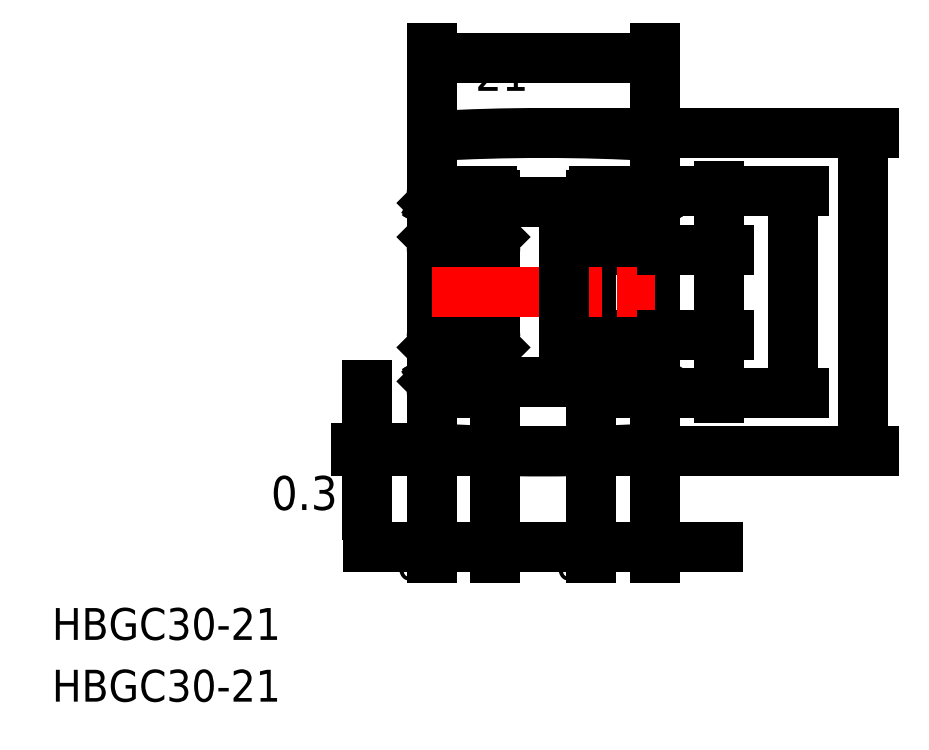
<metadata>
{"format":"dxf","ext":"dxf","renderer":"ezdxf+matplotlib","layout":"modelspace","background":"white","min_lineweight":24,"dpi":150}
</metadata>
<code>
0
SECTION
2
ENTITIES
0
TEXT
8
0
10
21.68
20
178.8
30
0
40
3
1
HBGC30-21
11
21.68
21
180.3
31
0
73
     2
0
TEXT
8
0
10
21.68
20
173
30
0
40
3
1
HBGC30-21
11
21.68
21
174.5
31
0
73
     2
0
LINE
8
0
10
78.44
20
226.3
30
0
11
78.44
21
196.9
31
0
0
LINE
8
0
10
57.44
20
196.9
30
0
11
57.44
21
226.3
31
0
0
LINE
8
0
10
63.44
20
220.8
30
0
11
63.44
21
211.6
31
0
0
LINE
8
0
10
57.44
20
220.8
30
0
11
57.44
21
211.6
31
0
0
LINE
8
0
10
63.44
20
202.4
30
0
11
63.44
21
211.6
31
0
0
LINE
8
0
10
57.44
20
202.4
30
0
11
57.44
21
211.6
31
0
0
CIRCLE
8
0
10
60.44
20
204.8
30
0
40
1.4
0
LINE
8
0
10
58.37
20
203.8
30
0
11
58.08
21
204.1
31
0
0
LINE
8
0
10
58.51
20
203.9
30
0
11
58.22
21
204.2
31
0
0
LINE
8
0
10
62.38
20
203.9
30
0
11
62.66
21
204.2
31
0
0
LINE
8
0
10
62.52
20
203.8
30
0
11
62.8
21
204.1
31
0
0
LINE
8
0
10
57.74
20
202.1
30
0
11
63.14
21
202.1
31
0
0
LINE
8
0
10
58.61
20
203.8
30
0
11
59.46
21
203.8
31
0
0
ARC
8
0
10
58.19
20
203.3
30
0
40
0.3189
50
210
51
0
0
ARC
8
0
10
57.74
20
202.4
30
0
40
0.3
50
180
51
270
0
LINE
8
0
10
57.92
20
203.4
30
0
11
58.04
21
203.2
31
0
0
LINE
8
0
10
58.04
20
203.4
30
0
11
57.92
21
203.4
31
0
0
LINE
8
0
10
57.85
20
203.5
30
0
11
57.97
21
203.6
31
0
0
ARC
8
0
10
57.92
20
203.4
30
0
40
0.1422
50
120
51
210
0
LINE
8
0
10
57.8
20
203.3
30
0
11
57.91
21
203.1
31
0
0
LINE
8
0
10
57.54
20
203.3
30
0
11
57.8
21
203.3
31
0
0
LINE
8
0
10
57.44
20
203.2
30
0
11
57.54
21
203.3
31
0
0
LINE
8
0
10
58.37
20
203.3
30
0
11
58.37
21
203.8
31
0
0
LINE
8
0
10
58.51
20
203.3
30
0
11
58.51
21
203.9
31
0
0
ARC
8
0
10
58.19
20
203.3
30
0
40
0.1767
50
210
51
0
0
LINE
8
0
10
58.51
20
203.7
30
0
11
58.61
21
203.8
31
0
0
LINE
8
0
10
57.97
20
203.6
30
0
11
58.04
21
203.4
31
0
0
LINE
8
0
10
62.28
20
203.8
30
0
11
61.42
21
203.8
31
0
0
LINE
8
0
10
63.09
20
203.3
30
0
11
62.97
21
203.1
31
0
0
LINE
8
0
10
63.03
20
203.5
30
0
11
62.91
21
203.6
31
0
0
ARC
8
0
10
62.69
20
203.3
30
0
40
0.3189
50
180
51
330
0
LINE
8
0
10
62.38
20
203.7
30
0
11
62.28
21
203.8
31
0
0
LINE
8
0
10
62.38
20
203.3
30
0
11
62.38
21
203.9
31
0
0
LINE
8
0
10
62.52
20
203.3
30
0
11
62.52
21
203.8
31
0
0
LINE
8
0
10
62.96
20
203.4
30
0
11
62.85
21
203.2
31
0
0
ARC
8
0
10
62.69
20
203.3
30
0
40
0.1767
50
180
51
330
0
LINE
8
0
10
62.91
20
203.6
30
0
11
62.84
21
203.4
31
0
0
LINE
8
0
10
62.84
20
203.4
30
0
11
62.96
21
203.4
31
0
0
ARC
8
0
10
63.14
20
202.4
30
0
40
0.3
50
270
51
0
0
ARC
8
0
10
62.96
20
203.4
30
0
40
0.1422
50
330
51
60
0
LINE
8
0
10
63.44
20
203.2
30
0
11
63.34
21
203.3
31
0
0
LINE
8
0
10
63.34
20
203.3
30
0
11
63.09
21
203.3
31
0
0
LINE
8
0
10
63.14
20
207.6
30
0
11
57.74
21
207.6
31
0
0
LINE
8
0
10
58.61
20
205.8
30
0
11
59.46
21
205.8
31
0
0
LINE
8
0
10
58.51
20
206.3
30
0
11
58.51
21
205.9
31
0
0
LINE
8
0
10
58.44
20
206.1
30
0
11
58.44
21
206
31
0
0
ARC
8
0
10
58.22
20
206
30
0
40
0.1422
50
90
51
180
0
LINE
8
0
10
58.08
20
204.1
30
0
11
58.08
21
206
31
0
0
LINE
8
0
10
58.22
20
206
30
0
11
58.22
21
204.2
31
0
0
LINE
8
0
10
58.44
20
206
30
0
11
58.22
21
206
31
0
0
LINE
8
0
10
58.51
20
205.9
30
0
11
58.61
21
205.8
31
0
0
LINE
8
0
10
57.54
20
206.3
30
0
11
58.51
21
206.3
31
0
0
LINE
8
0
10
57.44
20
206.4
30
0
11
57.54
21
206.3
31
0
0
LINE
8
0
10
58.22
20
206.1
30
0
11
58.44
21
206.1
31
0
0
ARC
8
0
10
57.74
20
207.3
30
0
40
0.3
50
90
51
180
0
LINE
8
0
10
62.28
20
205.8
30
0
11
61.42
21
205.8
31
0
0
ARC
8
0
10
62.66
20
206
30
0
40
0.1422
50
5e-05
51
90
0
LINE
8
0
10
62.45
20
206.1
30
0
11
62.45
21
206
31
0
0
LINE
8
0
10
62.38
20
206.3
30
0
11
62.38
21
205.9
31
0
0
LINE
8
0
10
62.66
20
206
30
0
11
62.66
21
204.2
31
0
0
LINE
8
0
10
62.8
20
204.1
30
0
11
62.8
21
206
31
0
0
LINE
8
0
10
62.38
20
205.9
30
0
11
62.28
21
205.8
31
0
0
LINE
8
0
10
62.45
20
206
30
0
11
62.66
21
206
31
0
0
LINE
8
0
10
63.34
20
206.3
30
0
11
62.38
21
206.3
31
0
0
LINE
8
0
10
62.66
20
206.1
30
0
11
62.45
21
206.1
31
0
0
LINE
8
0
10
63.44
20
206.4
30
0
11
63.34
21
206.3
31
0
0
ARC
8
0
10
63.14
20
207.3
30
0
40
0.3
50
0
51
90
0
LINE
8
0
10
63.14
20
215.6
30
0
11
57.74
21
215.6
31
0
0
LINE
8
0
10
58.61
20
217.3
30
0
11
59.46
21
217.3
31
0
0
LINE
8
0
10
58.61
20
219.3
30
0
11
59.46
21
219.3
31
0
0
ARC
8
0
10
57.74
20
215.9
30
0
40
0.3
50
180
51
270
0
LINE
8
0
10
58.22
20
217.2
30
0
11
58.22
21
219
31
0
0
LINE
8
0
10
58.08
20
219.1
30
0
11
58.08
21
217.2
31
0
0
LINE
8
0
10
57.54
20
216.9
30
0
11
58.51
21
216.9
31
0
0
LINE
8
0
10
57.44
20
216.8
30
0
11
57.54
21
216.9
31
0
0
ARC
8
0
10
58.22
20
217.2
30
0
40
0.1422
50
180
51
270
0
LINE
8
0
10
58.44
20
217.1
30
0
11
58.44
21
217.2
31
0
0
LINE
8
0
10
58.22
20
217.1
30
0
11
58.44
21
217.1
31
0
0
LINE
8
0
10
58.51
20
216.9
30
0
11
58.51
21
217.2
31
0
0
LINE
8
0
10
58.51
20
217.2
30
0
11
58.61
21
217.3
31
0
0
LINE
8
0
10
58.44
20
217.2
30
0
11
58.22
21
217.2
31
0
0
LINE
8
0
10
58.51
20
219.4
30
0
11
58.61
21
219.3
31
0
0
LINE
8
0
10
58.51
20
219.9
30
0
11
58.51
21
219.3
31
0
0
LINE
8
0
10
58.37
20
219.9
30
0
11
58.37
21
219.3
31
0
0
LINE
8
0
10
58.51
20
219.3
30
0
11
58.22
21
219
31
0
0
LINE
8
0
10
58.37
20
219.3
30
0
11
58.08
21
219.1
31
0
0
LINE
8
0
10
57.85
20
219.7
30
0
11
57.97
21
219.6
31
0
0
LINE
8
0
10
58.04
20
219.8
30
0
11
57.92
21
219.8
31
0
0
ARC
8
0
10
58.19
20
219.9
30
0
40
0.3189
50
0
51
150
0
LINE
8
0
10
57.92
20
219.8
30
0
11
58.04
21
220
31
0
0
LINE
8
0
10
57.44
20
220
30
0
11
57.54
21
219.9
31
0
0
LINE
8
0
10
57.54
20
219.9
30
0
11
57.8
21
219.9
31
0
0
LINE
8
0
10
57.8
20
219.9
30
0
11
57.91
21
220.1
31
0
0
ARC
8
0
10
57.92
20
219.8
30
0
40
0.1422
50
150
51
240
0
LINE
8
0
10
57.97
20
219.6
30
0
11
58.04
21
219.8
31
0
0
ARC
8
0
10
58.19
20
219.9
30
0
40
0.1767
50
0
51
150
0
LINE
8
0
10
63.44
20
216.2
30
0
11
63.44
21
216.2
31
0
0
ARC
8
0
10
63.14
20
215.9
30
0
40
0.3
50
270
51
0
0
CIRCLE
8
0
10
60.44
20
218.3
30
0
40
1.4
0
LINE
8
0
10
62.28
20
219.3
30
0
11
61.42
21
219.3
31
0
0
LINE
8
0
10
62.28
20
217.3
30
0
11
61.42
21
217.3
31
0
0
LINE
8
0
10
62.8
20
219.1
30
0
11
62.8
21
217.2
31
0
0
LINE
8
0
10
62.66
20
217.2
30
0
11
62.66
21
219
31
0
0
LINE
8
0
10
63.34
20
216.9
30
0
11
62.38
21
216.9
31
0
0
LINE
8
0
10
62.38
20
217.2
30
0
11
62.28
21
217.3
31
0
0
LINE
8
0
10
62.45
20
217.2
30
0
11
62.66
21
217.2
31
0
0
LINE
8
0
10
62.38
20
216.9
30
0
11
62.38
21
217.2
31
0
0
LINE
8
0
10
62.66
20
217.1
30
0
11
62.45
21
217.1
31
0
0
LINE
8
0
10
62.45
20
217.1
30
0
11
62.45
21
217.2
31
0
0
ARC
8
0
10
62.66
20
217.2
30
0
40
0.1422
50
270
51
360
0
LINE
8
0
10
63.44
20
216.8
30
0
11
63.34
21
216.9
31
0
0
LINE
8
0
10
63.03
20
219.7
30
0
11
62.91
21
219.6
31
0
0
LINE
8
0
10
63.09
20
219.9
30
0
11
62.97
21
220.1
31
0
0
LINE
8
0
10
62.38
20
219.4
30
0
11
62.28
21
219.3
31
0
0
LINE
8
0
10
62.52
20
219.9
30
0
11
62.52
21
219.3
31
0
0
LINE
8
0
10
62.38
20
219.9
30
0
11
62.38
21
219.3
31
0
0
LINE
8
0
10
62.52
20
219.3
30
0
11
62.8
21
219.1
31
0
0
LINE
8
0
10
62.38
20
219.3
30
0
11
62.66
21
219
31
0
0
LINE
8
0
10
62.84
20
219.8
30
0
11
62.96
21
219.8
31
0
0
LINE
8
0
10
62.91
20
219.6
30
0
11
62.84
21
219.8
31
0
0
ARC
8
0
10
62.69
20
219.9
30
0
40
0.1767
50
30
51
180
0
ARC
8
0
10
62.69
20
219.9
30
0
40
0.3189
50
30
51
180
0
LINE
8
0
10
62.96
20
219.8
30
0
11
62.85
21
220
31
0
0
LINE
8
0
10
63.44
20
218.5
30
0
11
63.44
21
218.5
31
0
0
LINE
8
0
10
63.34
20
219.9
30
0
11
63.09
21
219.9
31
0
0
LINE
8
0
10
63.44
20
220
30
0
11
63.34
21
219.9
31
0
0
ARC
8
0
10
62.96
20
219.8
30
0
40
0.1422
50
300
51
30.01
0
LINE
8
0
10
57.74
20
221.1
30
0
11
63.14
21
221.1
31
0
0
ARC
8
0
10
57.74
20
220.8
30
0
40
0.3
50
90
51
180
0
ARC
8
0
10
63.14
20
220.8
30
0
40
0.3
50
0
51
90
0
LINE
8
0
10
78.44
20
220.8
30
0
11
78.44
21
211.6
31
0
0
LINE
8
0
10
72.44
20
220.8
30
0
11
72.44
21
211.6
31
0
0
LINE
8
0
10
78.44
20
202.4
30
0
11
78.44
21
211.6
31
0
0
LINE
8
0
10
72.44
20
202.4
30
0
11
72.44
21
211.6
31
0
0
CIRCLE
8
0
10
75.44
20
204.8
30
0
40
1.4
0
LINE
8
0
10
73.37
20
203.8
30
0
11
73.08
21
204.1
31
0
0
LINE
8
0
10
73.51
20
203.9
30
0
11
73.22
21
204.2
31
0
0
LINE
8
0
10
77.38
20
203.9
30
0
11
77.66
21
204.2
31
0
0
LINE
8
0
10
77.52
20
203.8
30
0
11
77.8
21
204.1
31
0
0
LINE
8
0
10
72.74
20
202.1
30
0
11
78.14
21
202.1
31
0
0
LINE
8
0
10
73.61
20
203.8
30
0
11
74.46
21
203.8
31
0
0
ARC
8
0
10
73.19
20
203.3
30
0
40
0.3189
50
210
51
0
0
ARC
8
0
10
72.74
20
202.4
30
0
40
0.3
50
180
51
270
0
LINE
8
0
10
72.92
20
203.4
30
0
11
73.04
21
203.2
31
0
0
LINE
8
0
10
73.04
20
203.4
30
0
11
72.92
21
203.4
31
0
0
LINE
8
0
10
72.85
20
203.5
30
0
11
72.97
21
203.6
31
0
0
ARC
8
0
10
72.92
20
203.4
30
0
40
0.1422
50
120
51
210
0
LINE
8
0
10
72.8
20
203.3
30
0
11
72.91
21
203.1
31
0
0
LINE
8
0
10
72.54
20
203.3
30
0
11
72.8
21
203.3
31
0
0
LINE
8
0
10
72.44
20
203.2
30
0
11
72.54
21
203.3
31
0
0
LINE
8
0
10
73.37
20
203.3
30
0
11
73.37
21
203.8
31
0
0
LINE
8
0
10
73.51
20
203.3
30
0
11
73.51
21
203.9
31
0
0
ARC
8
0
10
73.19
20
203.3
30
0
40
0.1767
50
210
51
0
0
LINE
8
0
10
73.51
20
203.7
30
0
11
73.61
21
203.8
31
0
0
LINE
8
0
10
72.97
20
203.6
30
0
11
73.04
21
203.4
31
0
0
LINE
8
0
10
77.28
20
203.8
30
0
11
76.42
21
203.8
31
0
0
LINE
8
0
10
78.09
20
203.3
30
0
11
77.97
21
203.1
31
0
0
LINE
8
0
10
78.03
20
203.5
30
0
11
77.91
21
203.6
31
0
0
ARC
8
0
10
77.69
20
203.3
30
0
40
0.3189
50
180
51
330
0
LINE
8
0
10
77.38
20
203.7
30
0
11
77.28
21
203.8
31
0
0
LINE
8
0
10
77.38
20
203.3
30
0
11
77.38
21
203.9
31
0
0
LINE
8
0
10
77.52
20
203.3
30
0
11
77.52
21
203.8
31
0
0
LINE
8
0
10
77.96
20
203.4
30
0
11
77.85
21
203.2
31
0
0
ARC
8
0
10
77.69
20
203.3
30
0
40
0.1767
50
180
51
330
0
LINE
8
0
10
77.91
20
203.6
30
0
11
77.84
21
203.4
31
0
0
LINE
8
0
10
77.84
20
203.4
30
0
11
77.96
21
203.4
31
0
0
ARC
8
0
10
78.14
20
202.4
30
0
40
0.3
50
270
51
0
0
ARC
8
0
10
77.96
20
203.4
30
0
40
0.1422
50
330
51
60
0
LINE
8
0
10
78.44
20
203.2
30
0
11
78.34
21
203.3
31
0
0
LINE
8
0
10
78.34
20
203.3
30
0
11
78.09
21
203.3
31
0
0
LINE
8
0
10
78.14
20
207.6
30
0
11
72.74
21
207.6
31
0
0
LINE
8
0
10
73.61
20
205.8
30
0
11
74.46
21
205.8
31
0
0
LINE
8
0
10
73.51
20
206.3
30
0
11
73.51
21
205.9
31
0
0
LINE
8
0
10
73.44
20
206.1
30
0
11
73.44
21
206
31
0
0
ARC
8
0
10
73.22
20
206
30
0
40
0.1422
50
90
51
180
0
LINE
8
0
10
73.08
20
204.1
30
0
11
73.08
21
206
31
0
0
LINE
8
0
10
73.22
20
206
30
0
11
73.22
21
204.2
31
0
0
LINE
8
0
10
73.44
20
206
30
0
11
73.22
21
206
31
0
0
LINE
8
0
10
73.51
20
205.9
30
0
11
73.61
21
205.8
31
0
0
LINE
8
0
10
72.54
20
206.3
30
0
11
73.51
21
206.3
31
0
0
LINE
8
0
10
72.44
20
206.4
30
0
11
72.54
21
206.3
31
0
0
LINE
8
0
10
73.22
20
206.1
30
0
11
73.44
21
206.1
31
0
0
ARC
8
0
10
72.74
20
207.3
30
0
40
0.3
50
90
51
180
0
LINE
8
0
10
77.28
20
205.8
30
0
11
76.42
21
205.8
31
0
0
ARC
8
0
10
77.66
20
206
30
0
40
0.1422
50
5e-05
51
90
0
LINE
8
0
10
77.45
20
206.1
30
0
11
77.45
21
206
31
0
0
LINE
8
0
10
77.38
20
206.3
30
0
11
77.38
21
205.9
31
0
0
LINE
8
0
10
77.66
20
206
30
0
11
77.66
21
204.2
31
0
0
LINE
8
0
10
77.8
20
204.1
30
0
11
77.8
21
206
31
0
0
LINE
8
0
10
77.38
20
205.9
30
0
11
77.28
21
205.8
31
0
0
LINE
8
0
10
77.45
20
206
30
0
11
77.66
21
206
31
0
0
LINE
8
0
10
78.34
20
206.3
30
0
11
77.38
21
206.3
31
0
0
LINE
8
0
10
77.66
20
206.1
30
0
11
77.45
21
206.1
31
0
0
LINE
8
0
10
78.44
20
206.4
30
0
11
78.34
21
206.3
31
0
0
ARC
8
0
10
78.14
20
207.3
30
0
40
0.3
50
0
51
90
0
LINE
8
0
10
78.14
20
215.6
30
0
11
72.74
21
215.6
31
0
0
LINE
8
0
10
73.61
20
217.3
30
0
11
74.46
21
217.3
31
0
0
LINE
8
0
10
73.61
20
219.3
30
0
11
74.46
21
219.3
31
0
0
ARC
8
0
10
72.74
20
215.9
30
0
40
0.3
50
180
51
270
0
LINE
8
0
10
73.22
20
217.2
30
0
11
73.22
21
219
31
0
0
LINE
8
0
10
73.08
20
219.1
30
0
11
73.08
21
217.2
31
0
0
LINE
8
0
10
72.54
20
216.9
30
0
11
73.51
21
216.9
31
0
0
LINE
8
0
10
72.44
20
216.8
30
0
11
72.54
21
216.9
31
0
0
ARC
8
0
10
73.22
20
217.2
30
0
40
0.1422
50
180
51
270
0
LINE
8
0
10
73.44
20
217.1
30
0
11
73.44
21
217.2
31
0
0
LINE
8
0
10
73.22
20
217.1
30
0
11
73.44
21
217.1
31
0
0
LINE
8
0
10
73.51
20
216.9
30
0
11
73.51
21
217.2
31
0
0
LINE
8
0
10
73.51
20
217.2
30
0
11
73.61
21
217.3
31
0
0
LINE
8
0
10
73.44
20
217.2
30
0
11
73.22
21
217.2
31
0
0
LINE
8
0
10
73.51
20
219.4
30
0
11
73.61
21
219.3
31
0
0
LINE
8
0
10
73.51
20
219.9
30
0
11
73.51
21
219.3
31
0
0
LINE
8
0
10
73.37
20
219.9
30
0
11
73.37
21
219.3
31
0
0
LINE
8
0
10
73.51
20
219.3
30
0
11
73.22
21
219
31
0
0
LINE
8
0
10
73.37
20
219.3
30
0
11
73.08
21
219.1
31
0
0
LINE
8
0
10
72.85
20
219.7
30
0
11
72.97
21
219.6
31
0
0
LINE
8
0
10
73.04
20
219.8
30
0
11
72.92
21
219.8
31
0
0
ARC
8
0
10
73.19
20
219.9
30
0
40
0.3189
50
0
51
150
0
LINE
8
0
10
72.92
20
219.8
30
0
11
73.04
21
220
31
0
0
LINE
8
0
10
72.44
20
220
30
0
11
72.54
21
219.9
31
0
0
LINE
8
0
10
72.54
20
219.9
30
0
11
72.8
21
219.9
31
0
0
LINE
8
0
10
72.8
20
219.9
30
0
11
72.91
21
220.1
31
0
0
ARC
8
0
10
72.92
20
219.8
30
0
40
0.1422
50
150
51
240
0
LINE
8
0
10
72.97
20
219.6
30
0
11
73.04
21
219.8
31
0
0
ARC
8
0
10
73.19
20
219.9
30
0
40
0.1767
50
0
51
150
0
LINE
8
0
10
78.44
20
216.2
30
0
11
78.44
21
216.2
31
0
0
ARC
8
0
10
78.14
20
215.9
30
0
40
0.3
50
270
51
0
0
CIRCLE
8
0
10
75.44
20
218.3
30
0
40
1.4
0
LINE
8
0
10
77.28
20
219.3
30
0
11
76.42
21
219.3
31
0
0
LINE
8
0
10
77.28
20
217.3
30
0
11
76.42
21
217.3
31
0
0
LINE
8
0
10
77.8
20
219.1
30
0
11
77.8
21
217.2
31
0
0
LINE
8
0
10
77.66
20
217.2
30
0
11
77.66
21
219
31
0
0
LINE
8
0
10
78.34
20
216.9
30
0
11
77.38
21
216.9
31
0
0
LINE
8
0
10
77.38
20
217.2
30
0
11
77.28
21
217.3
31
0
0
LINE
8
0
10
77.45
20
217.2
30
0
11
77.66
21
217.2
31
0
0
LINE
8
0
10
77.38
20
216.9
30
0
11
77.38
21
217.2
31
0
0
LINE
8
0
10
77.66
20
217.1
30
0
11
77.45
21
217.1
31
0
0
LINE
8
0
10
77.45
20
217.1
30
0
11
77.45
21
217.2
31
0
0
ARC
8
0
10
77.66
20
217.2
30
0
40
0.1422
50
270
51
360
0
LINE
8
0
10
78.44
20
216.8
30
0
11
78.34
21
216.9
31
0
0
LINE
8
0
10
78.03
20
219.7
30
0
11
77.91
21
219.6
31
0
0
LINE
8
0
10
78.09
20
219.9
30
0
11
77.97
21
220.1
31
0
0
LINE
8
0
10
77.38
20
219.4
30
0
11
77.28
21
219.3
31
0
0
LINE
8
0
10
77.52
20
219.9
30
0
11
77.52
21
219.3
31
0
0
LINE
8
0
10
77.38
20
219.9
30
0
11
77.38
21
219.3
31
0
0
LINE
8
0
10
77.52
20
219.3
30
0
11
77.8
21
219.1
31
0
0
LINE
8
0
10
77.38
20
219.3
30
0
11
77.66
21
219
31
0
0
LINE
8
0
10
77.84
20
219.8
30
0
11
77.96
21
219.8
31
0
0
LINE
8
0
10
77.91
20
219.6
30
0
11
77.84
21
219.8
31
0
0
ARC
8
0
10
77.69
20
219.9
30
0
40
0.1767
50
30
51
180
0
ARC
8
0
10
77.69
20
219.9
30
0
40
0.3189
50
30
51
180
0
LINE
8
0
10
77.96
20
219.8
30
0
11
77.85
21
220
31
0
0
LINE
8
0
10
78.44
20
218.5
30
0
11
78.44
21
218.5
31
0
0
LINE
8
0
10
78.34
20
219.9
30
0
11
78.09
21
219.9
31
0
0
LINE
8
0
10
78.44
20
220
30
0
11
78.34
21
219.9
31
0
0
ARC
8
0
10
77.96
20
219.8
30
0
40
0.1422
50
300
51
30.01
0
LINE
8
0
10
72.74
20
221.1
30
0
11
78.14
21
221.1
31
0
0
ARC
8
0
10
72.74
20
220.8
30
0
40
0.3
50
90
51
180
0
ARC
8
0
10
78.14
20
220.8
30
0
40
0.3
50
0
51
90
0
LINE
8
0
10
63.44
20
220.1
30
0
11
72.44
21
220.1
31
0
0
LINE
8
0
10
63.44
20
203.1
30
0
11
72.44
21
203.1
31
0
0
LINE
8
CENTER
10
57.44
20
211.6
30
0
11
78.44
21
211.6
31
0
0
DIMENSION
8
SIZE
2
*D37
10
78.44
20
233.6
30
0
11
67.94
21
236.2
31
0
70
     0
13
57.44
23
226.3
33
0
14
78.44
24
226.3
34
0
0
ARC
8
SIZE
10
67.94
20
42.7
30
0
40
183.9
50
86.73
51
93.27
0
ARC
8
SIZE
10
67.94
20
380.5
30
0
40
183.9
50
266.7
51
273.3
0
DIMENSION
8
SIZE
2
*D38
10
69.91
20
203.1
30
0
11
67.31
21
211.6
31
0
70
     0
13
65.86
23
220.1
33
0
14
65.86
24
203.1
34
0
50
90
0
DIMENSION
8
SIZE
2
*D39
10
84.5
20
207.6
30
0
11
81.9
21
211.6
31
0
70
     0
13
78.14
23
215.6
33
0
14
78.14
24
207.6
34
0
50
90
0
DIMENSION
8
SIZE
2
*D40
10
91.49
20
202.1
30
0
11
88.89
21
211.6
31
0
70
     0
13
78.14
23
221.1
33
0
14
78.14
24
202.1
34
0
50
90
0
DIMENSION
8
SIZE
2
*D41
10
98.07
20
226.6
30
0
11
95.47
21
211.6
31
0
70
     0
13
67.94
23
196.6
33
0
14
67.94
24
226.6
34
0
50
90
0
DIMENSION
8
SIZE
2
*D42
10
51.31
20
196.6
30
0
11
48.71
21
196.7
31
0
70
     0
13
57.44
23
196.9
33
0
14
67.94
24
196.6
34
0
50
90
0
DIMENSION
8
SIZE
2
*D43
10
63.44
20
187.6
30
0
11
60.44
21
190.2
31
0
70
     0
13
57.44
23
196.9
33
0
14
63.44
24
202.4
34
0
0
DIMENSION
8
SIZE
2
*D44
10
78.44
20
187.6
30
0
11
75.44
21
190.2
31
0
70
     0
13
72.44
23
202.4
33
0
14
78.44
24
196.9
34
0
0
VIEWPORT
8
0
10
5.597
20
3.929
30
0
40
10.57
41
7.058
68
     1
69
     1
0
VIEWPORT
8
0
10
5.614
20
3.902
30
0
40
8.982
41
6.243
68
     2
69
     2
0
ENDSEC
0
EOF

</code>
